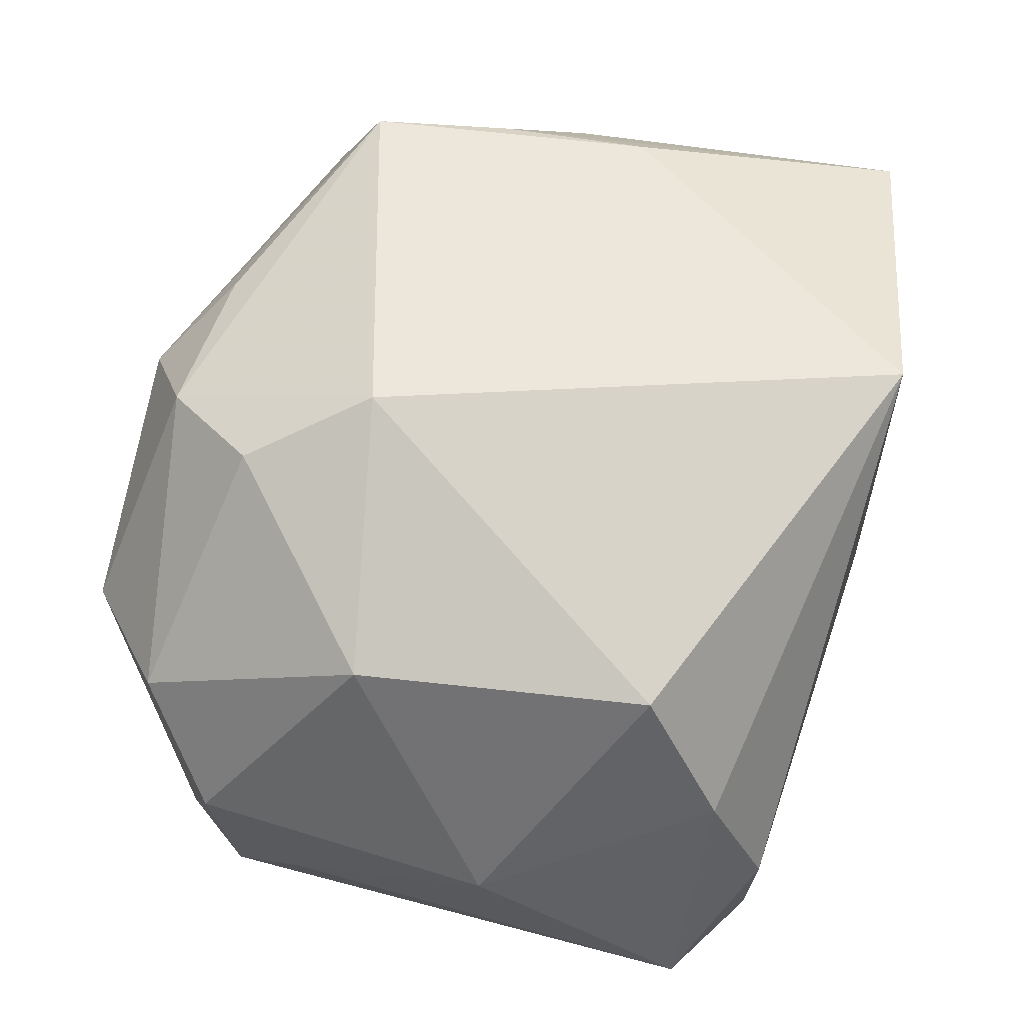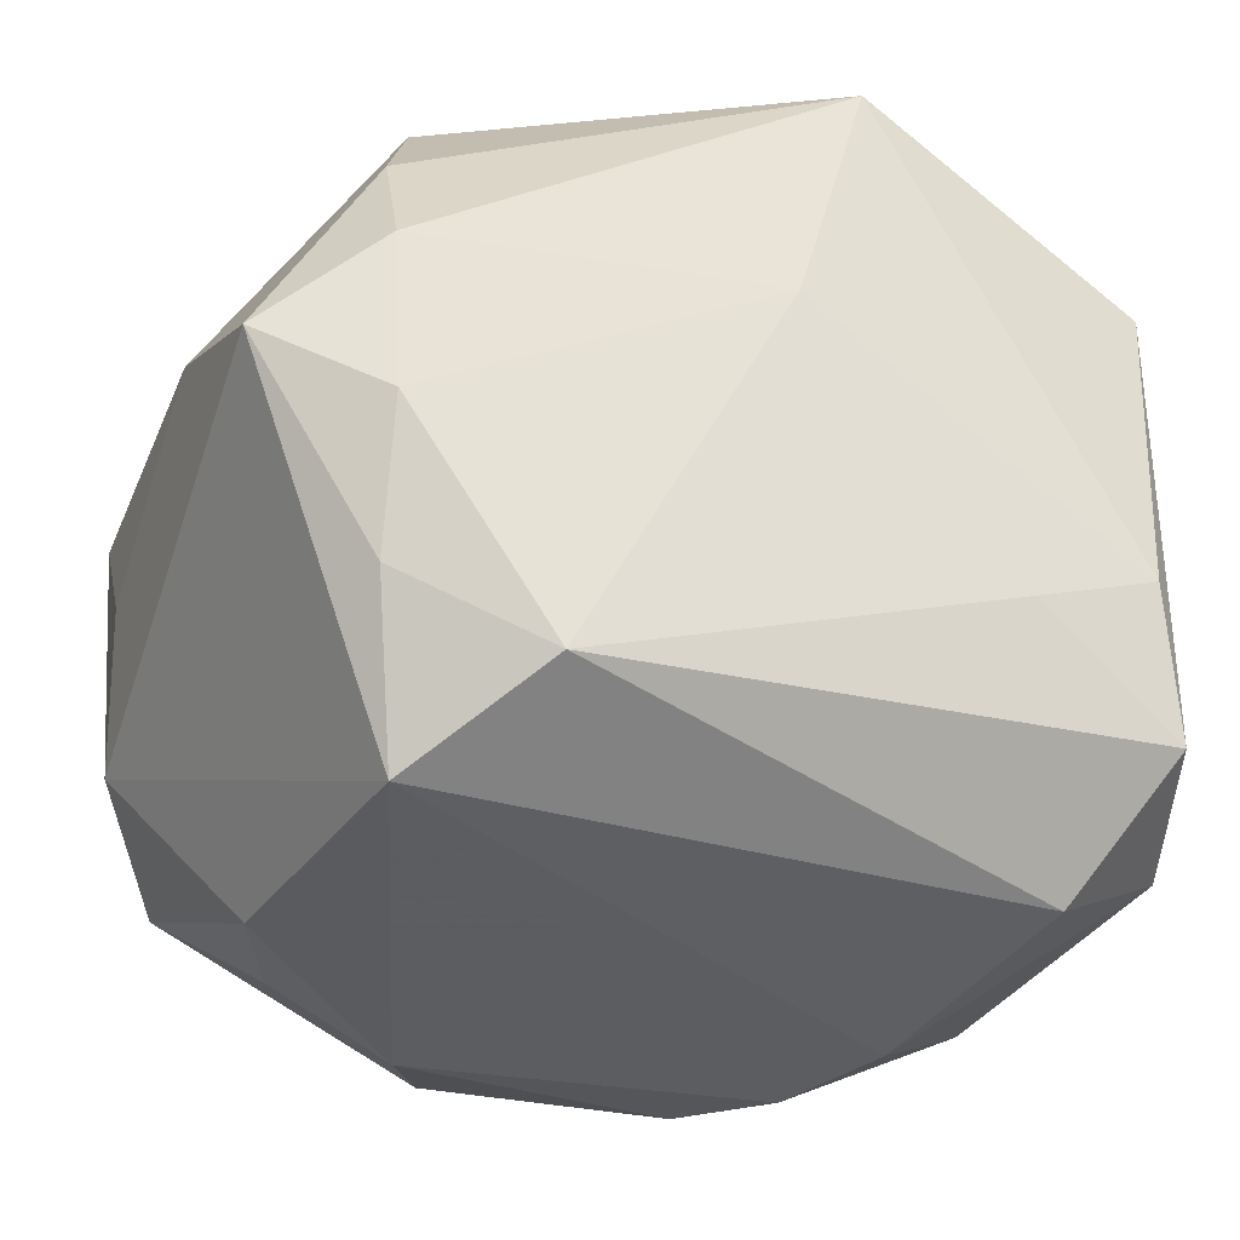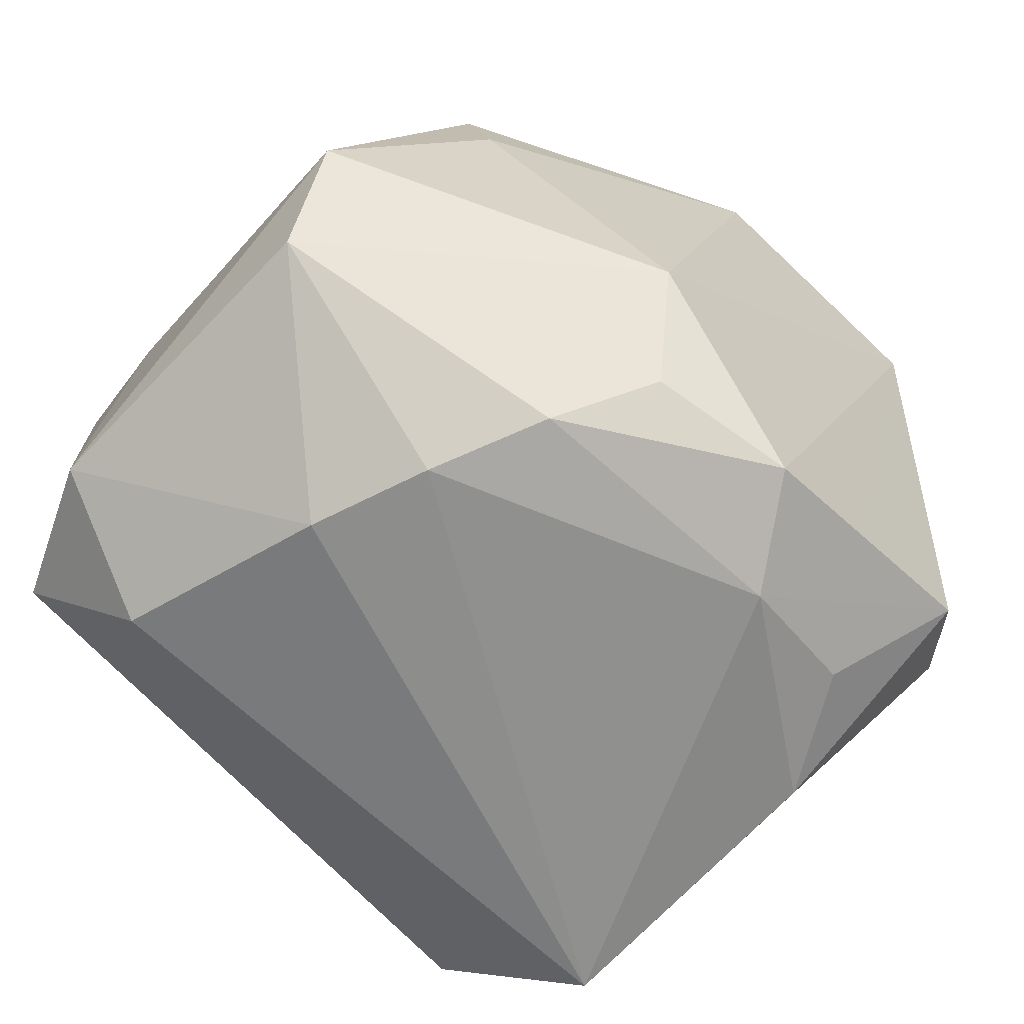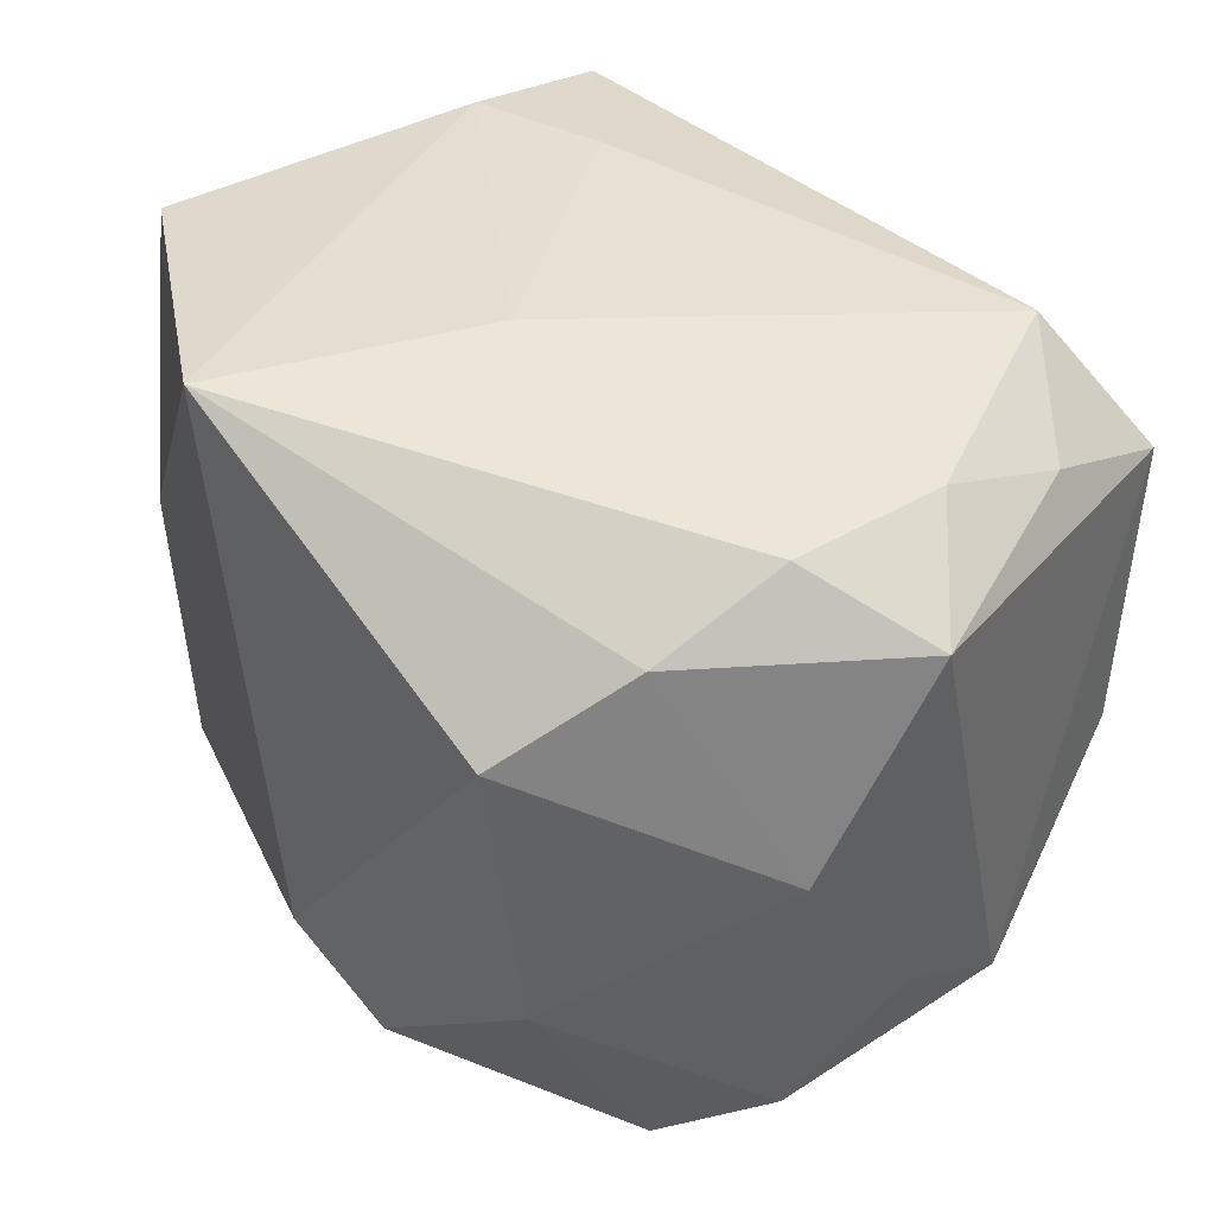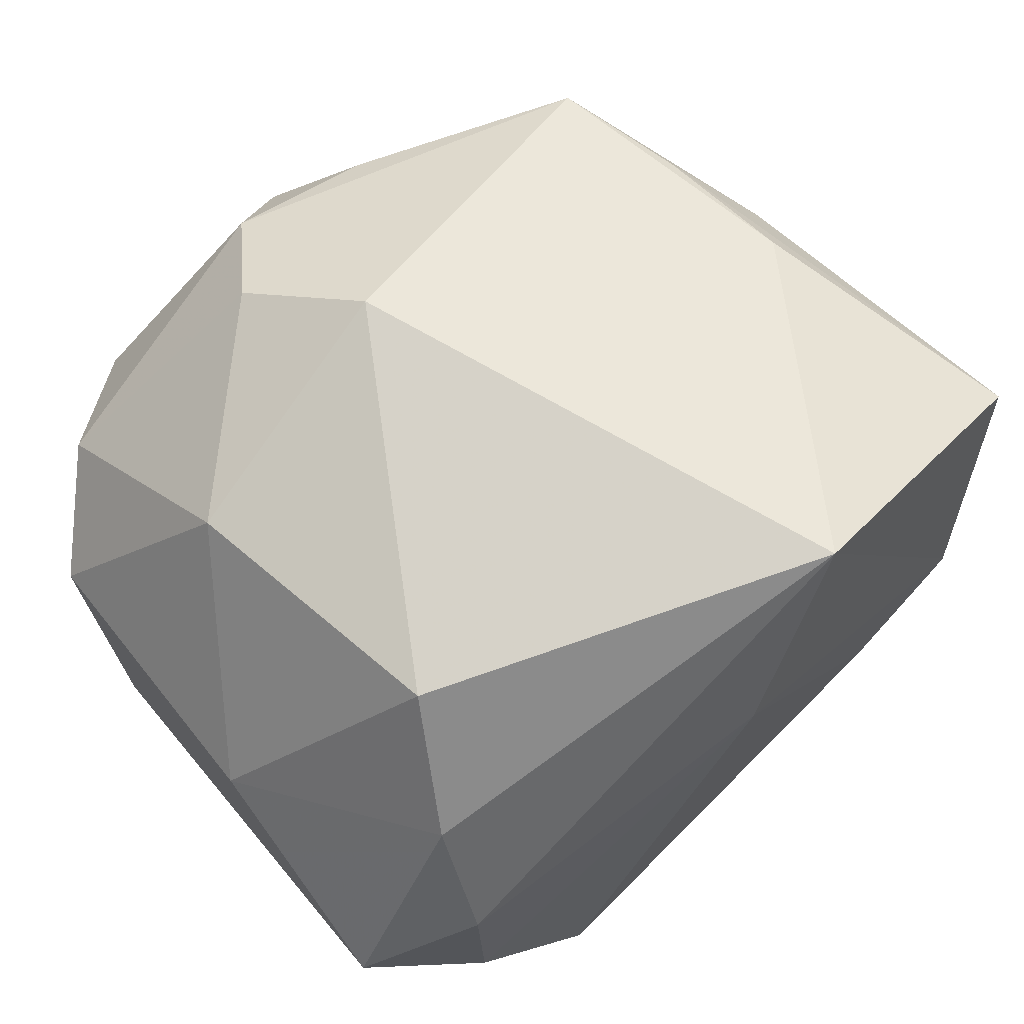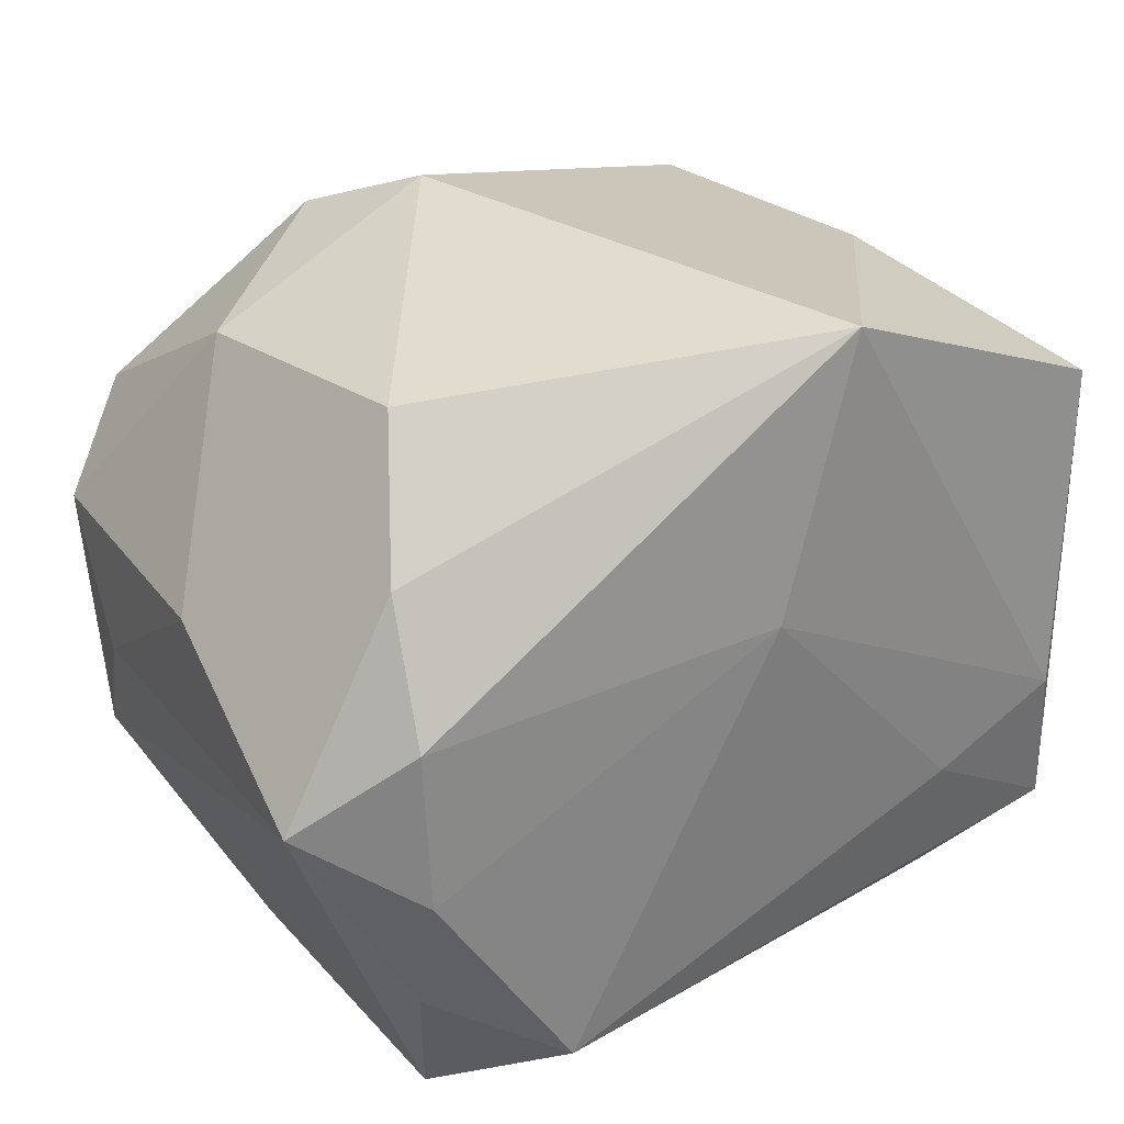
<metadata>
{"format":"obj","ext":"obj","renderer":"f3d","projection":"perspective","resolution":1024,"background":"white","views":[{"elev":65.3,"azim":-74.9,"up":"+Y"},{"elev":-36.9,"azim":-22.7,"up":"+Y"},{"elev":-64.4,"azim":140.5,"up":"+Y"},{"elev":43.9,"azim":-122.2,"up":"+Z"},{"elev":62.4,"azim":-40.1,"up":"+Y"},{"elev":25.7,"azim":-30.1,"up":"+Y"}]}
</metadata>
<code>
v -0.0141 -0.02071 -0.0245
v -0.02542 0.01463 0.02153
v -0.01886 0.01023 -0.02943
v -0.02127 -0.02846 0.01619
v 0.03231 -0.01805 -0.01447
v 0.018 -0.009513 0.02469
v 0.003774 0.02296 -0.02433
v -0.009308 -0.02734 -0.01776
v 0.01596 -0.02846 -0.0107
v -0.03128 -0.01088 -0.01622
v -0.03294 0.008296 -0.0165
v 0.0219 0.01523 -0.02154
v -0.02424 -0.01732 0.02162
v -0.01925 -0.02446 -0.01537
v 0.03053 0.009763 0.002959
v -0.02324 -0.02587 -0.006331
v 0.02308 0.02504 0.003533
v 0.008272 -0.01333 -0.02903
v 0.02139 0.006089 -0.02379
v -0.03359 -0.001654 0.02115
v -0.03359 0.007738 0.005539
v 0.03291 -0.008346 -0.01887
v -0.00141 0.01756 -0.02956
v 0.02227 0.02456 -0.00733
v -0.02676 0.01473 -0.02234
v 0.02739 0.01848 -0.002126
v -0.014 -0.02312 0.02519
v -0.02221 0.02452 0.01531
v 0.00582 -0.02238 -0.02455
v -0.02498 -0.007335 0.02557
v 0.02988 -0.01617 0.02169
v -0.02503 0.02324 -0.006017
v 0.03244 0.001391 0.00673
v 0.02737 0.009702 -0.01622
v -0.004988 -0.02431 -0.02567
v 0.01967 0.02556 -0.01707
v -0.01216 0.02741 -0.01808
v -0.006706 0.03087 -0.00961
v 0.02969 0.01943 0.02299
v 0.0114 -0.02681 -0.01867
v 0.0279 -0.004974 0.02403
v 0.01967 -0.02846 -0.002032
v 0.02437 -0.02529 0.01406
v -0.0257 -0.0172 -0.0228
v 0.03409 -0.01869 0.009981
v 0.006486 0.02858 0.02735
v 0.0008315 0.008085 0.0276
v -0.0258 0.004787 0.02591
v -0.03321 -0.001493 -0.009709
v -0.007137 0.02383 -0.02536
v 0.0139 0.009874 -0.02571
f 46 48 47
f 38 28 46
f 27 43 31
f 42 43 4
f 4 43 27
f 20 48 2
f 2 46 28
f 48 46 2
f 30 48 20
f 30 27 47
f 47 48 30
f 10 11 44
f 10 4 20
f 20 2 21
f 21 2 28
f 47 27 6
f 27 31 6
f 45 43 42
f 45 31 43
f 39 31 45
f 35 8 44
f 35 3 18
f 35 40 8
f 8 4 16
f 16 10 44
f 4 10 16
f 13 4 27
f 27 30 13
f 20 4 13
f 13 30 20
f 49 10 20
f 11 10 49
f 20 21 49
f 49 21 11
f 32 21 28
f 11 21 32
f 32 28 38
f 44 11 25
f 25 3 44
f 11 32 25
f 18 3 23
f 41 46 47
f 47 6 41
f 39 46 41
f 41 31 39
f 41 6 31
f 44 3 1
f 1 35 44
f 3 35 1
f 29 35 18
f 40 35 29
f 44 8 14
f 14 16 44
f 8 16 14
f 3 25 50
f 50 23 3
f 17 46 39
f 39 45 33
f 45 22 33
f 19 22 18
f 40 29 5
f 18 22 5
f 5 29 18
f 5 22 45
f 5 45 42
f 37 50 25
f 37 25 32
f 38 50 37
f 37 32 38
f 39 33 15
f 15 33 22
f 18 23 51
f 51 19 18
f 26 15 22
f 39 15 26
f 9 5 42
f 40 5 9
f 8 40 9
f 42 4 9
f 9 4 8
f 38 46 36
f 46 17 36
f 36 50 38
f 19 51 12
f 22 19 12
f 12 51 23
f 23 36 12
f 24 36 17
f 26 36 24
f 24 17 39
f 39 26 24
f 34 26 22
f 34 36 26
f 22 12 34
f 34 12 36
f 23 50 7
f 7 36 23
f 50 36 7

</code>
